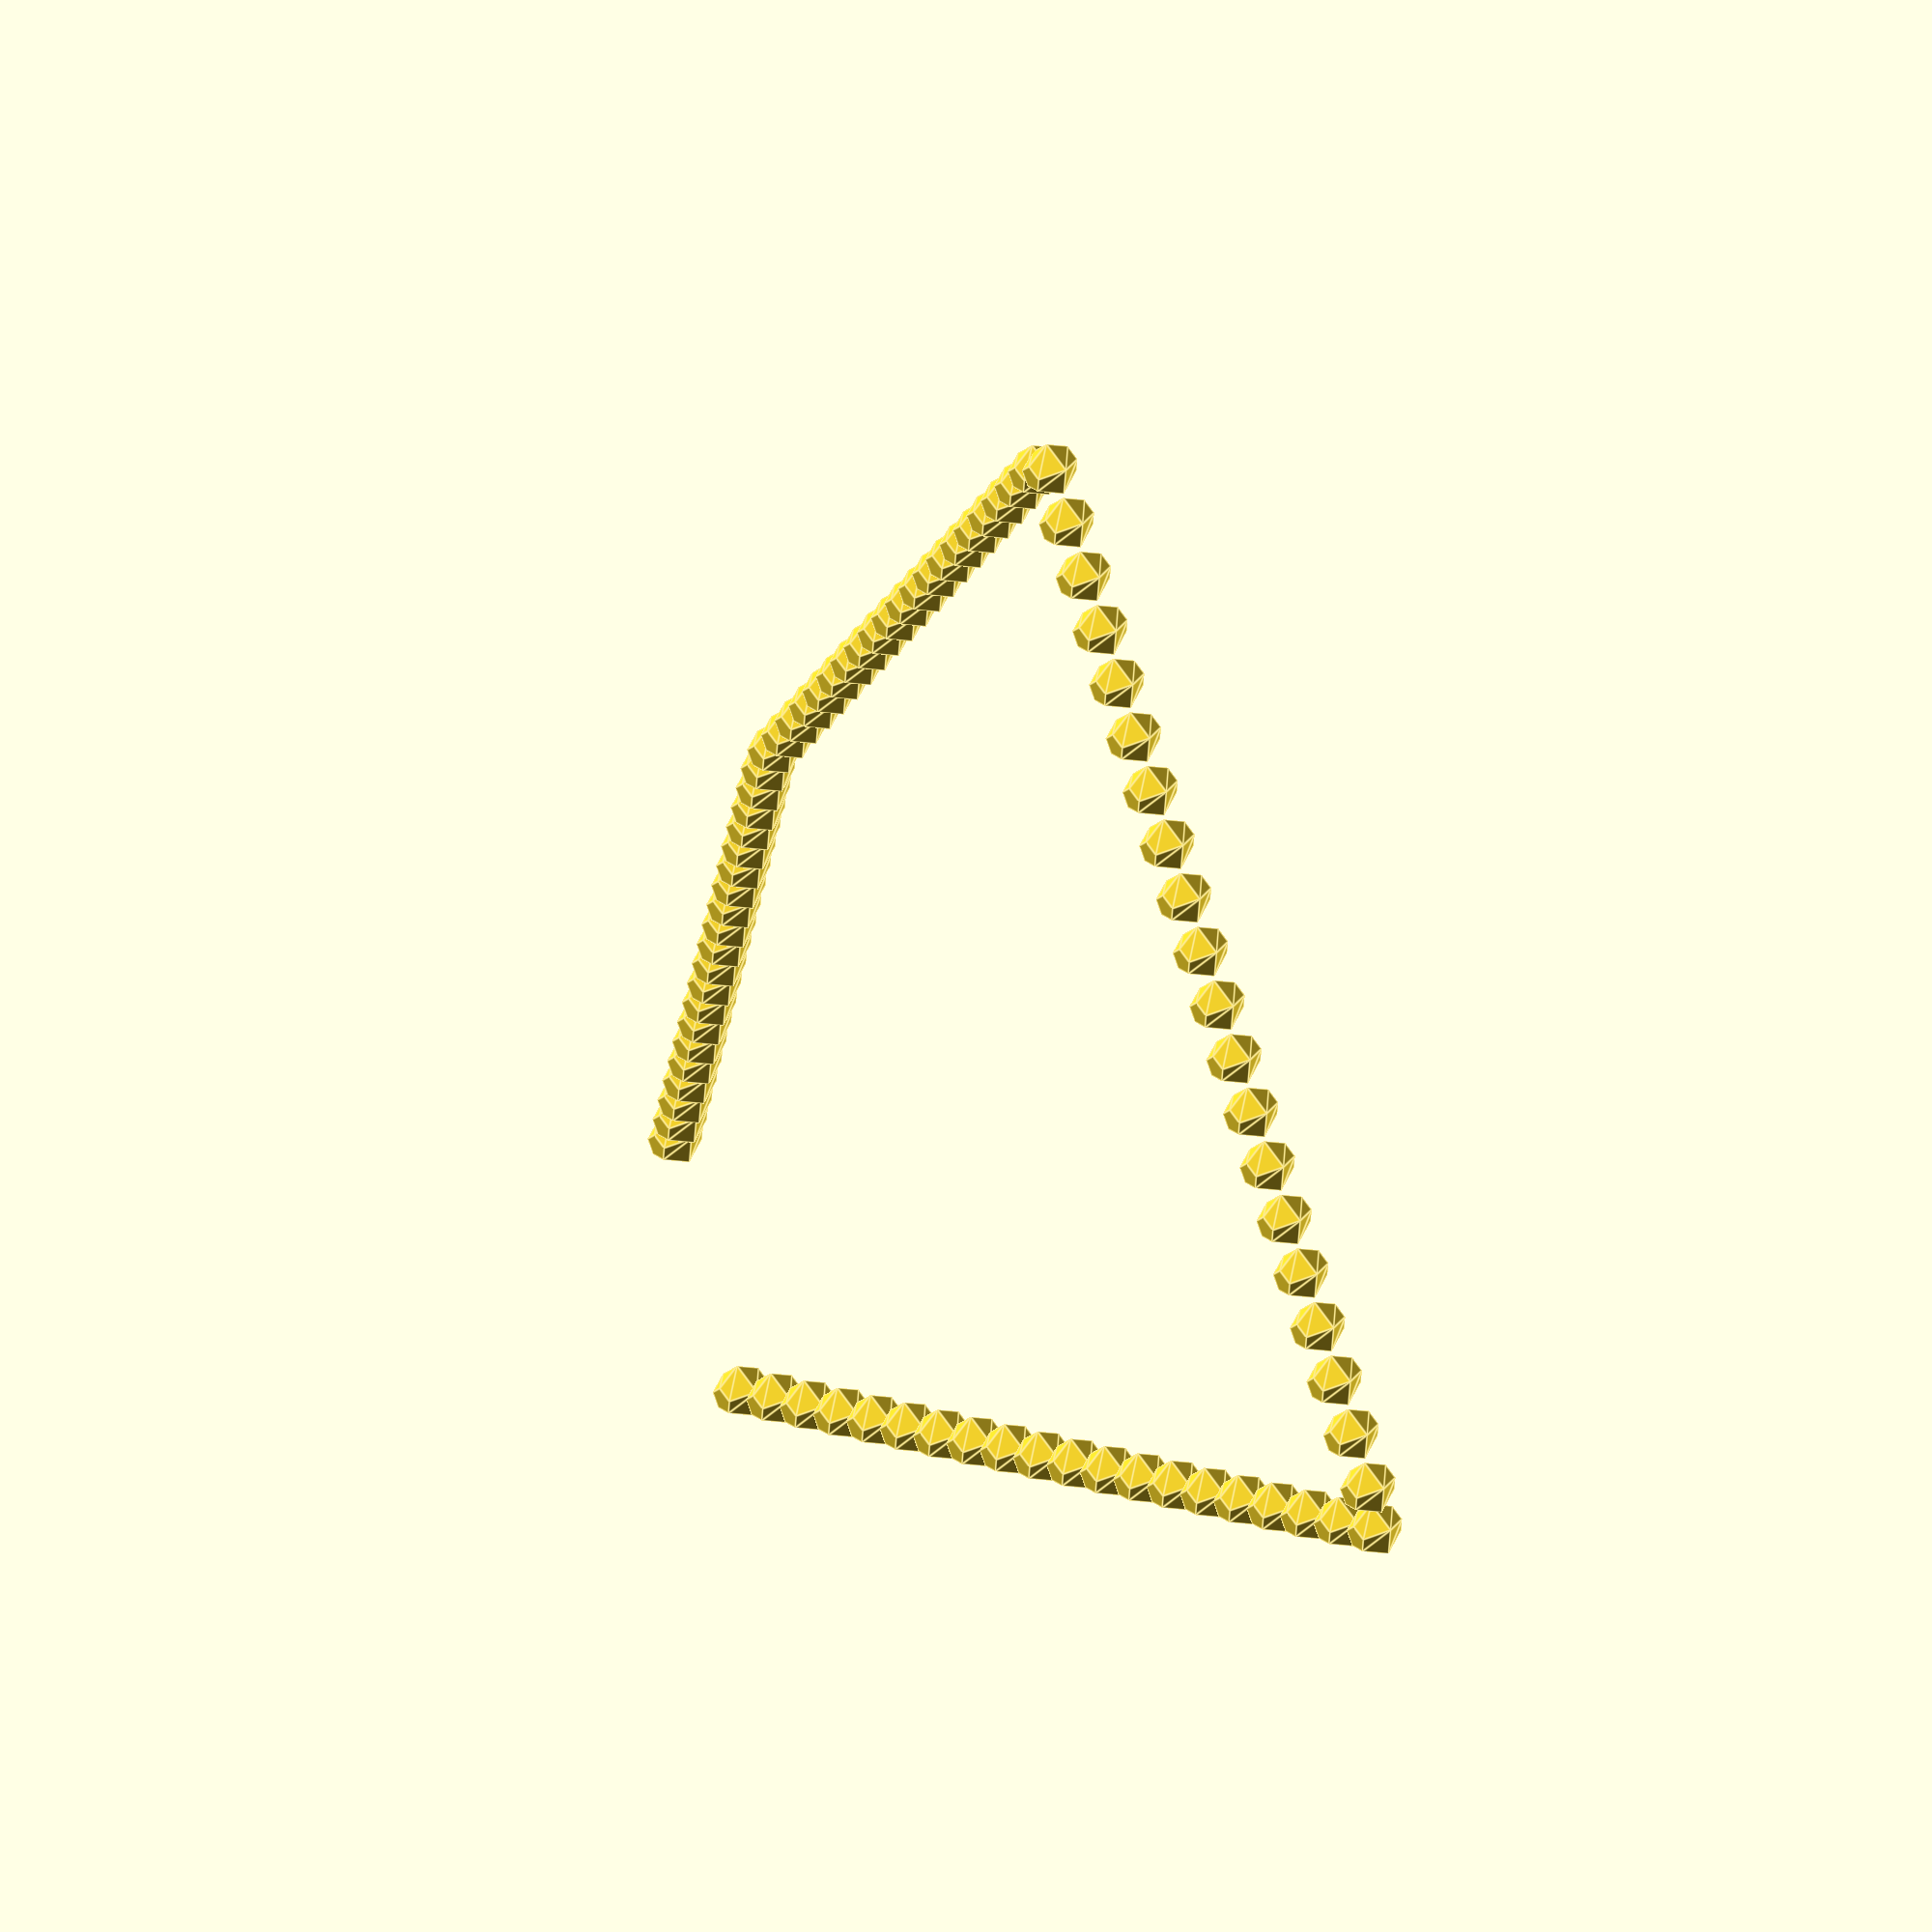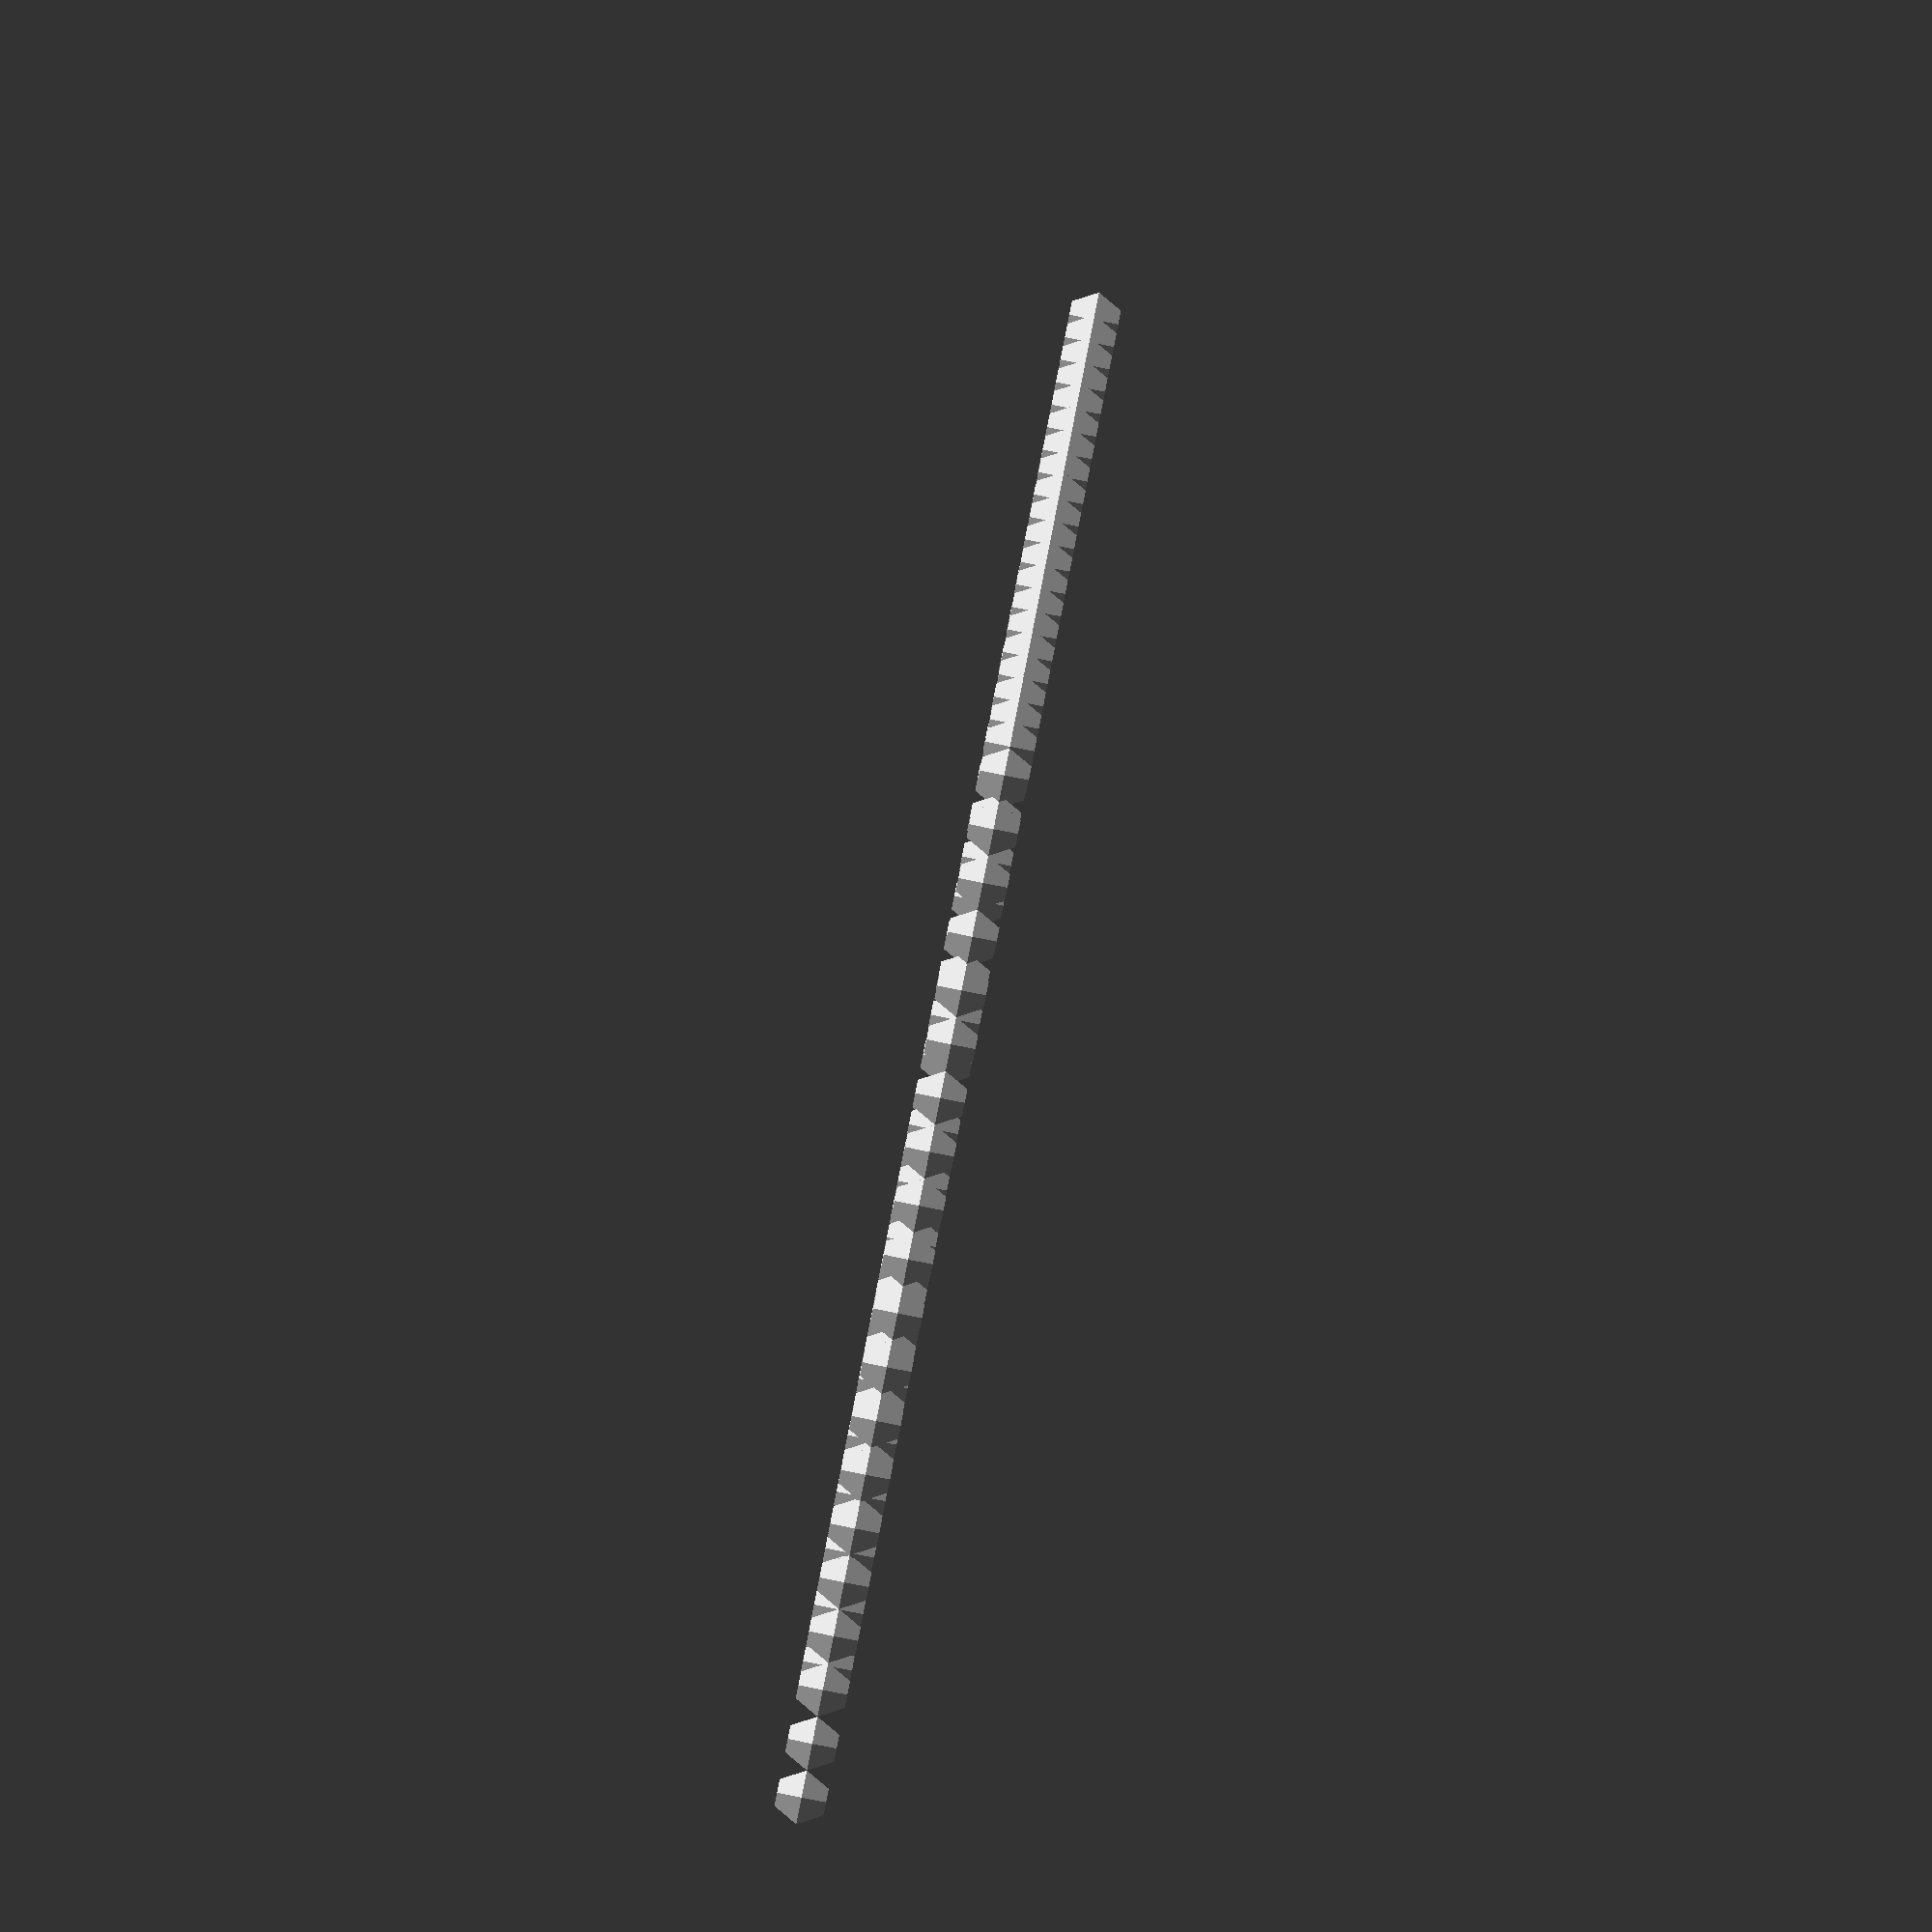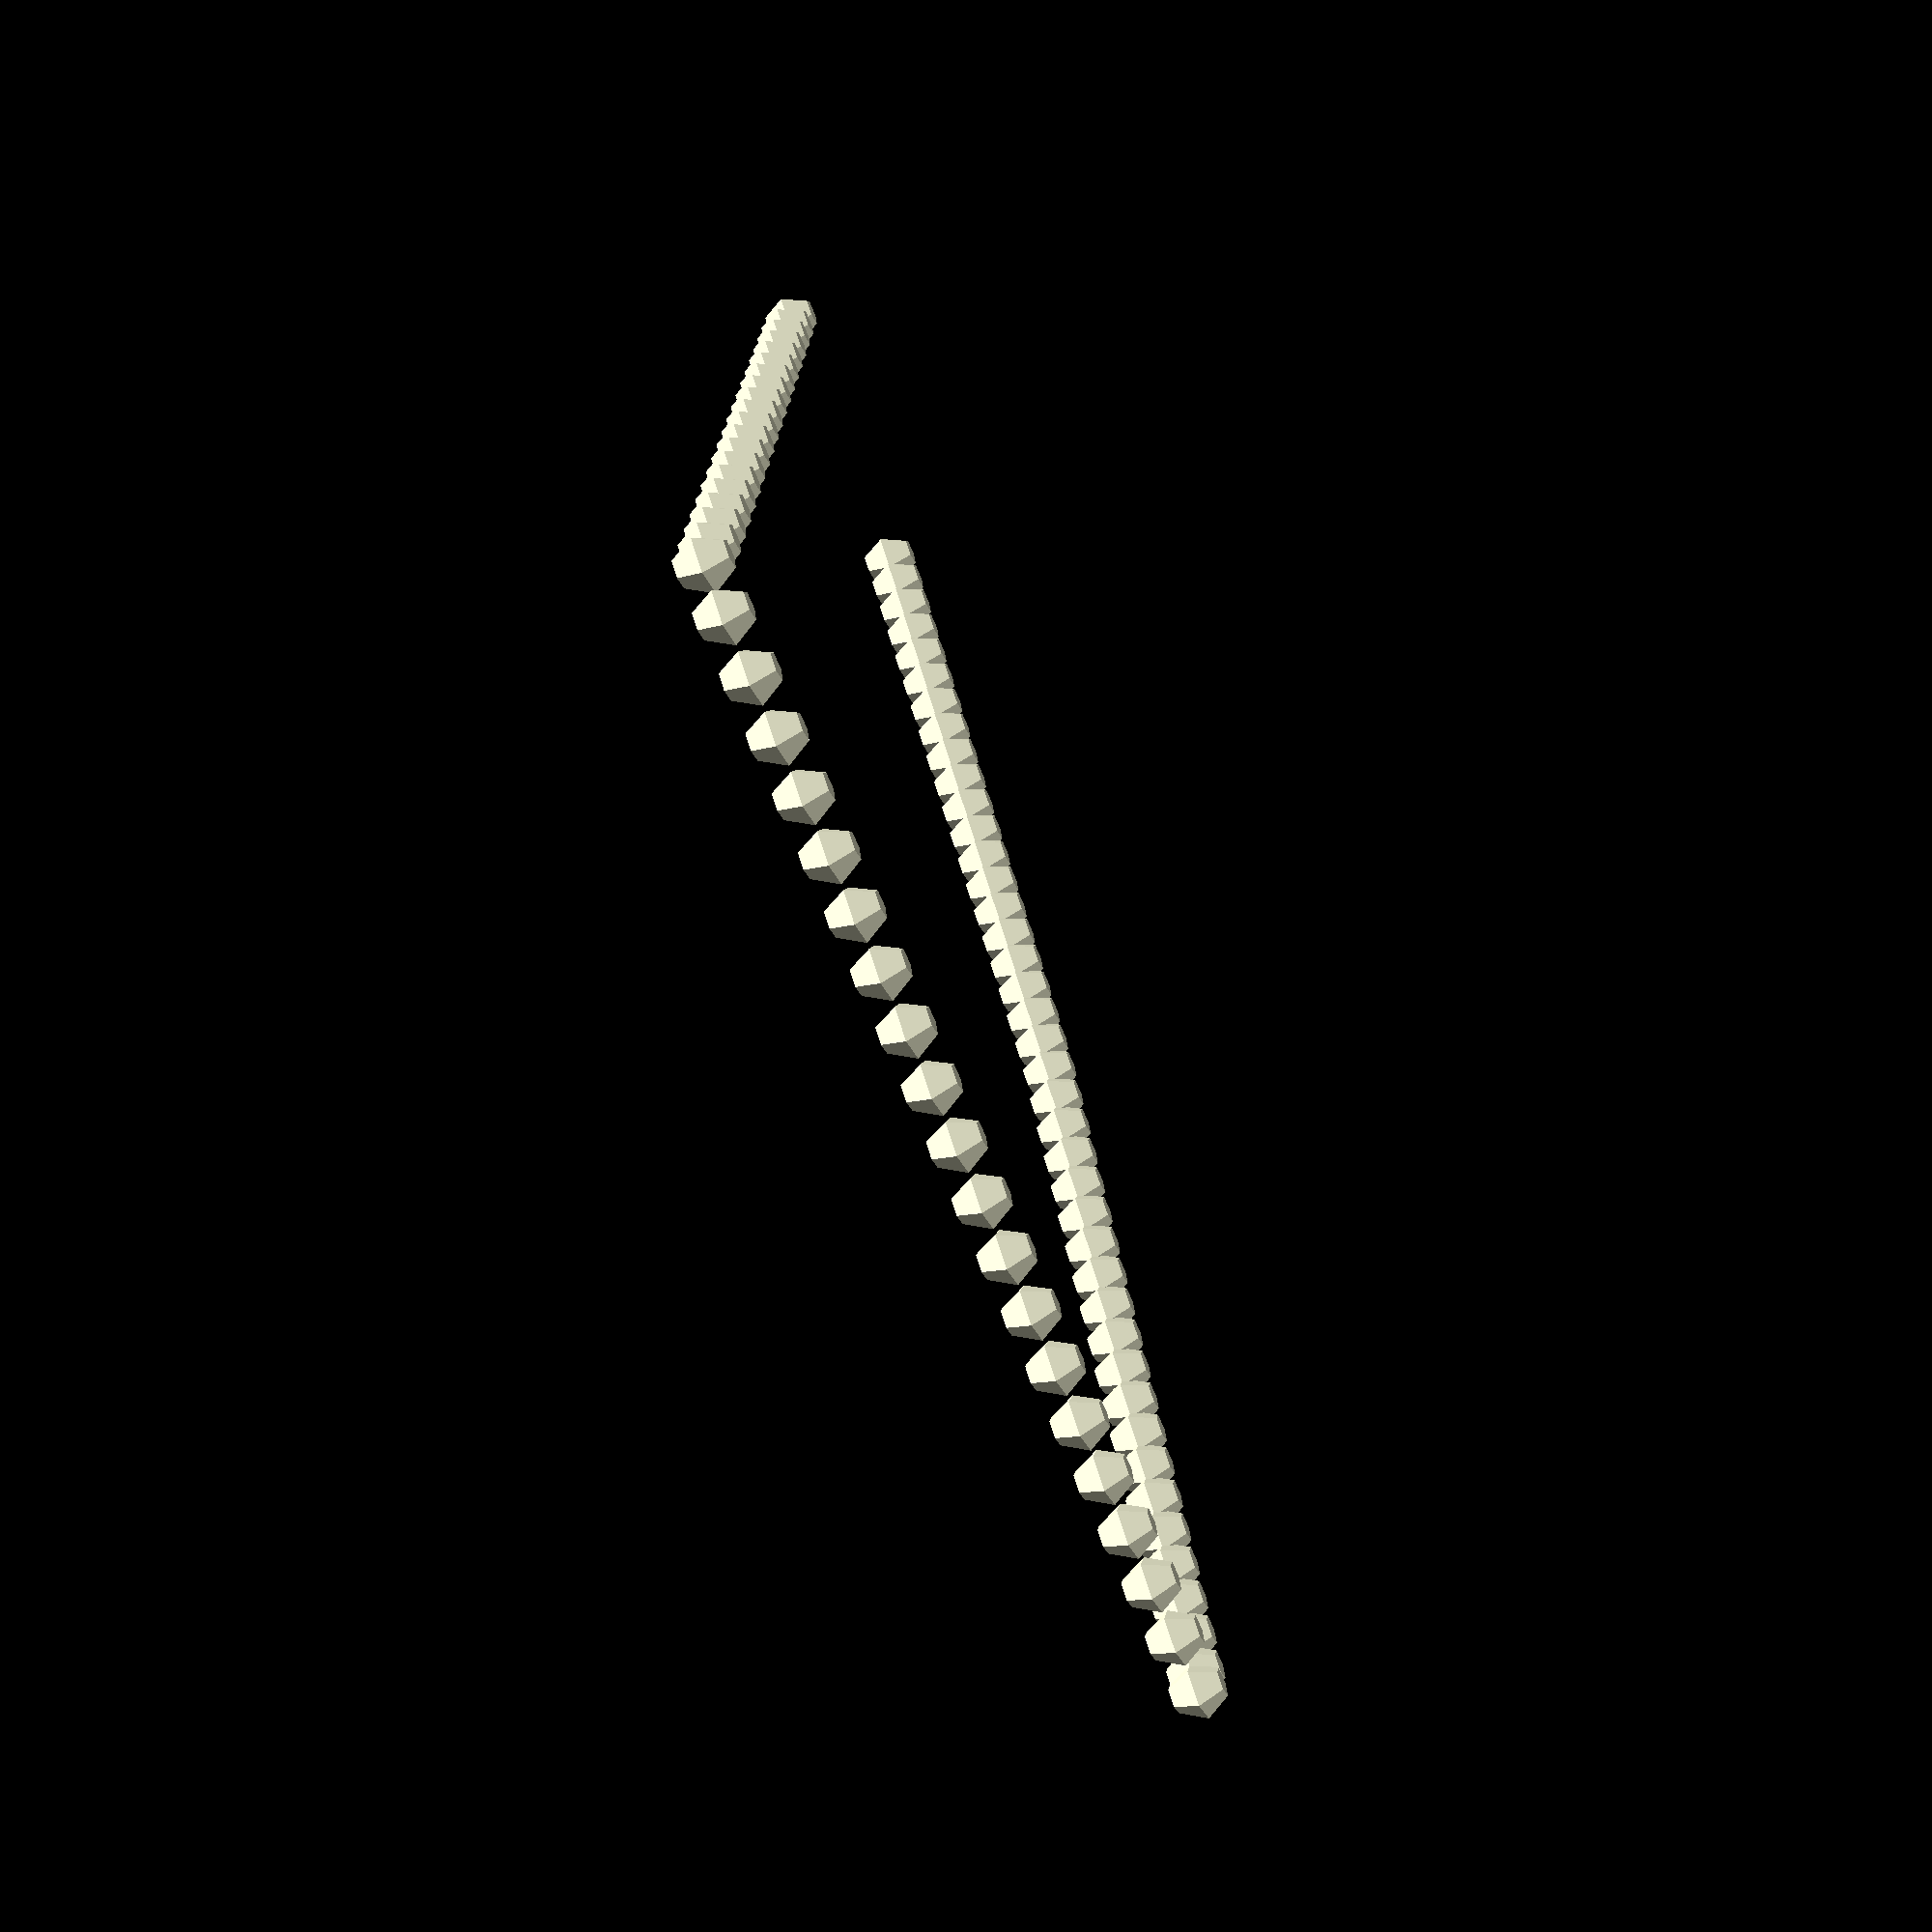
<openscad>
list=[[1,6],[3,5],[5,3],[1,2],[0,6]];

for(x=[0.01:0.05:4]){
echo(
listlerp (list,x)
);
translate(listlerp (list,x))sphere(0.1);}

function listlerp (l,I)=let(f=len(l)-1,start=max(0,min(f,floor(I))),end=max(0,min(f,ceil(I))),bias=I%1) (l[end]* bias + l[start] * (1 - bias));



</openscad>
<views>
elev=138.7 azim=77.4 roll=128.9 proj=o view=edges
elev=269.8 azim=126.5 roll=101.2 proj=o view=solid
elev=66.9 azim=19.1 roll=292.6 proj=p view=wireframe
</views>
